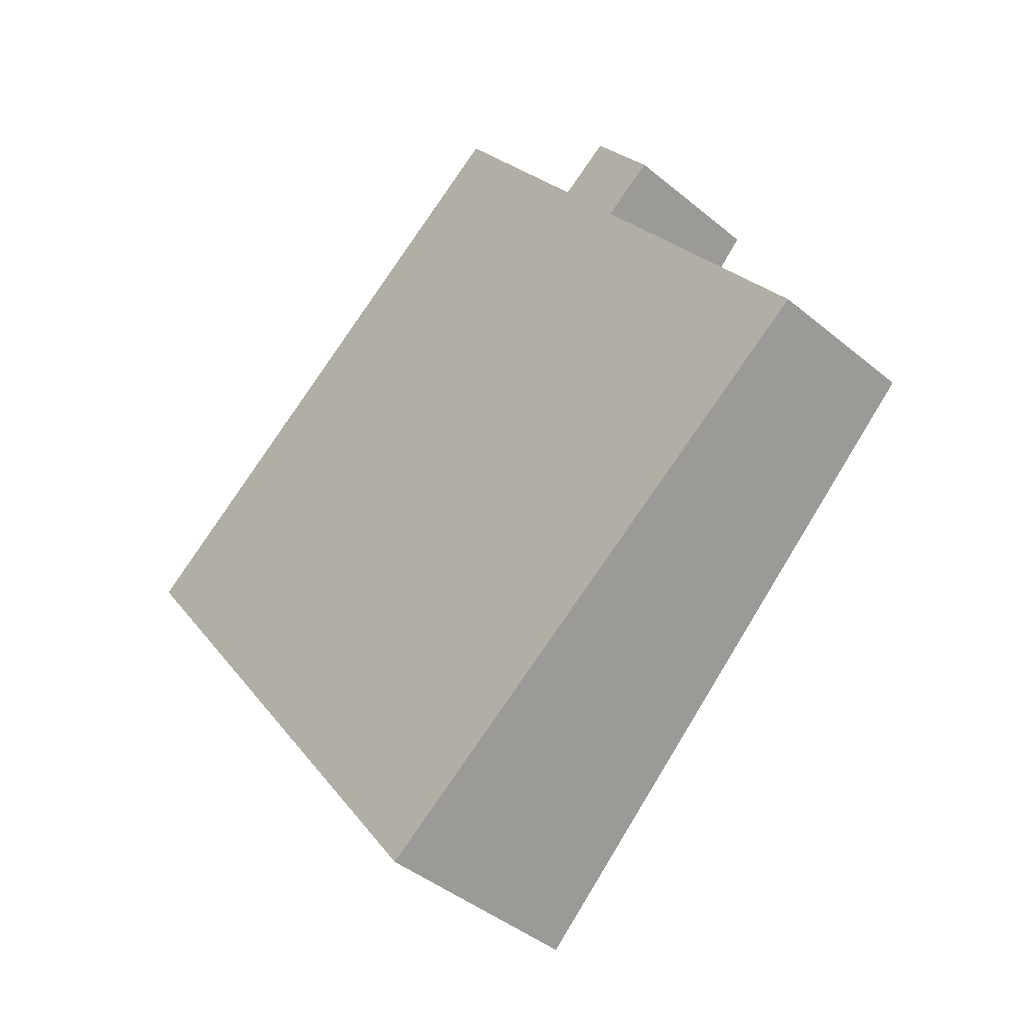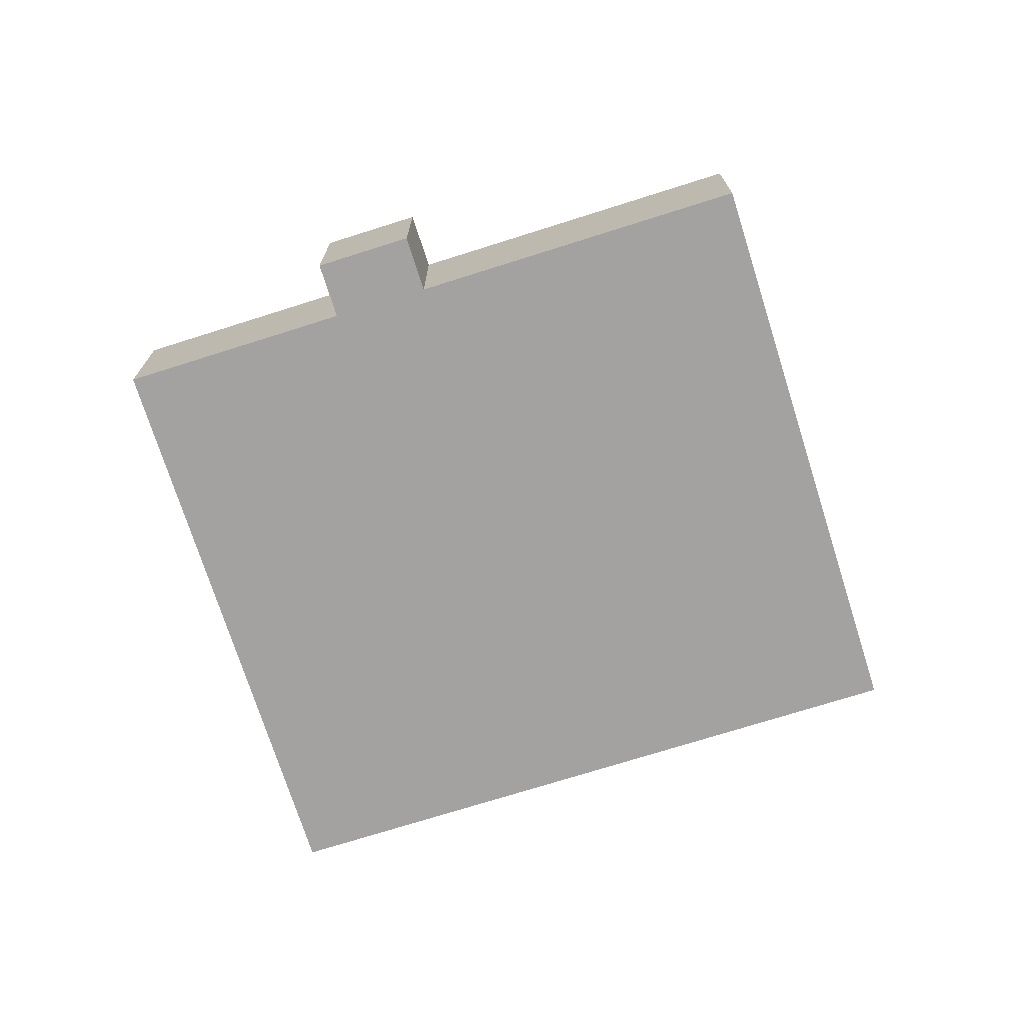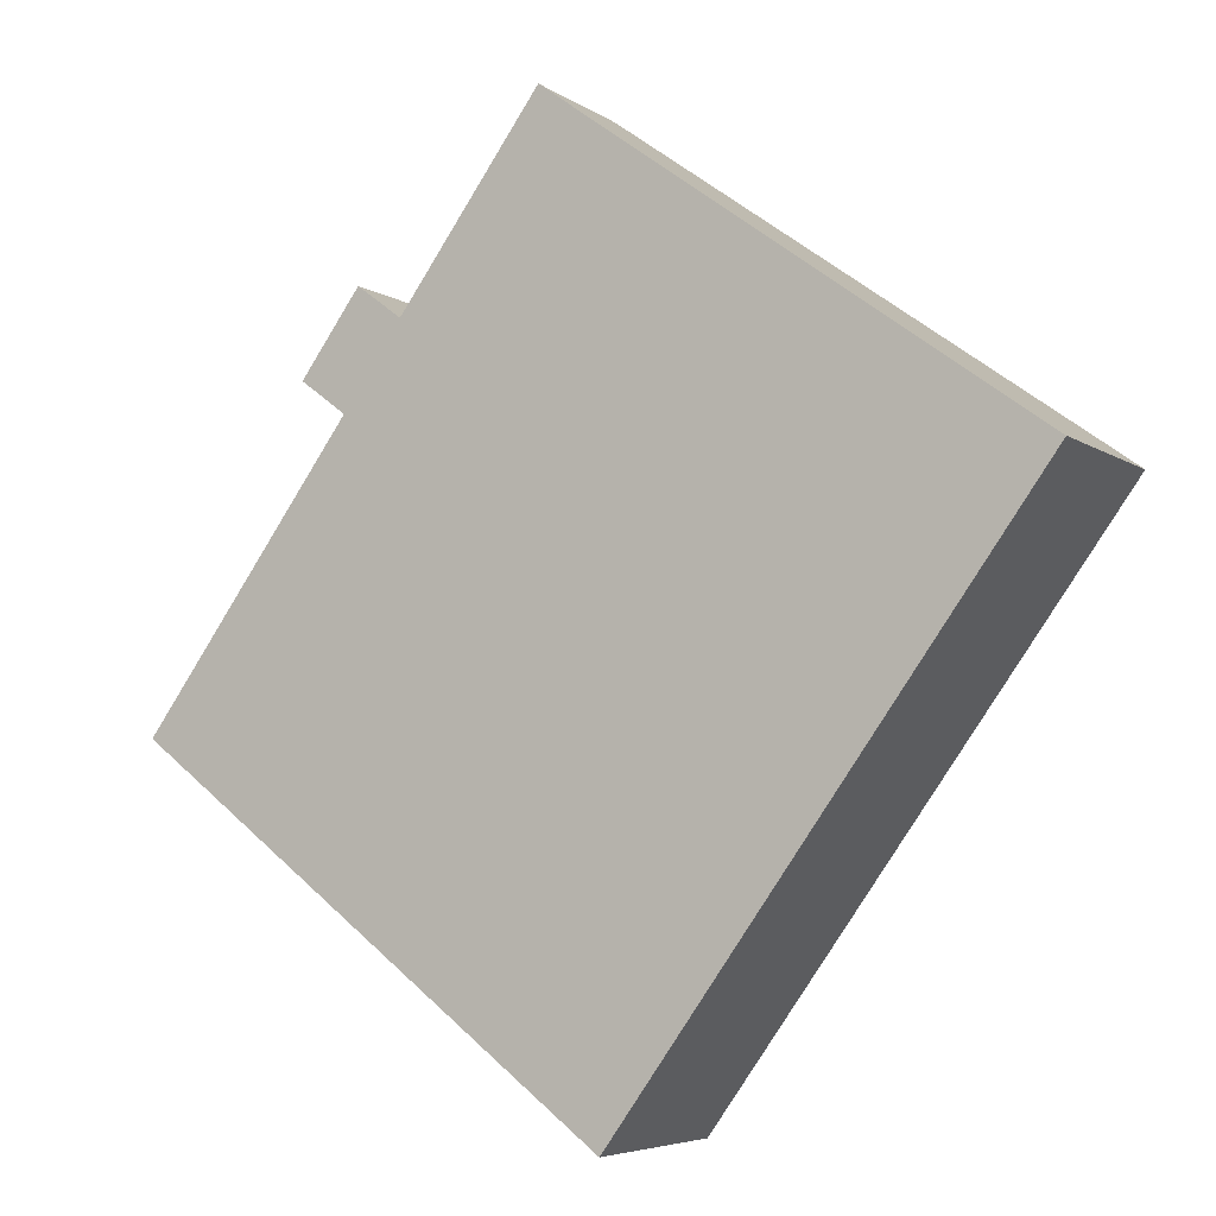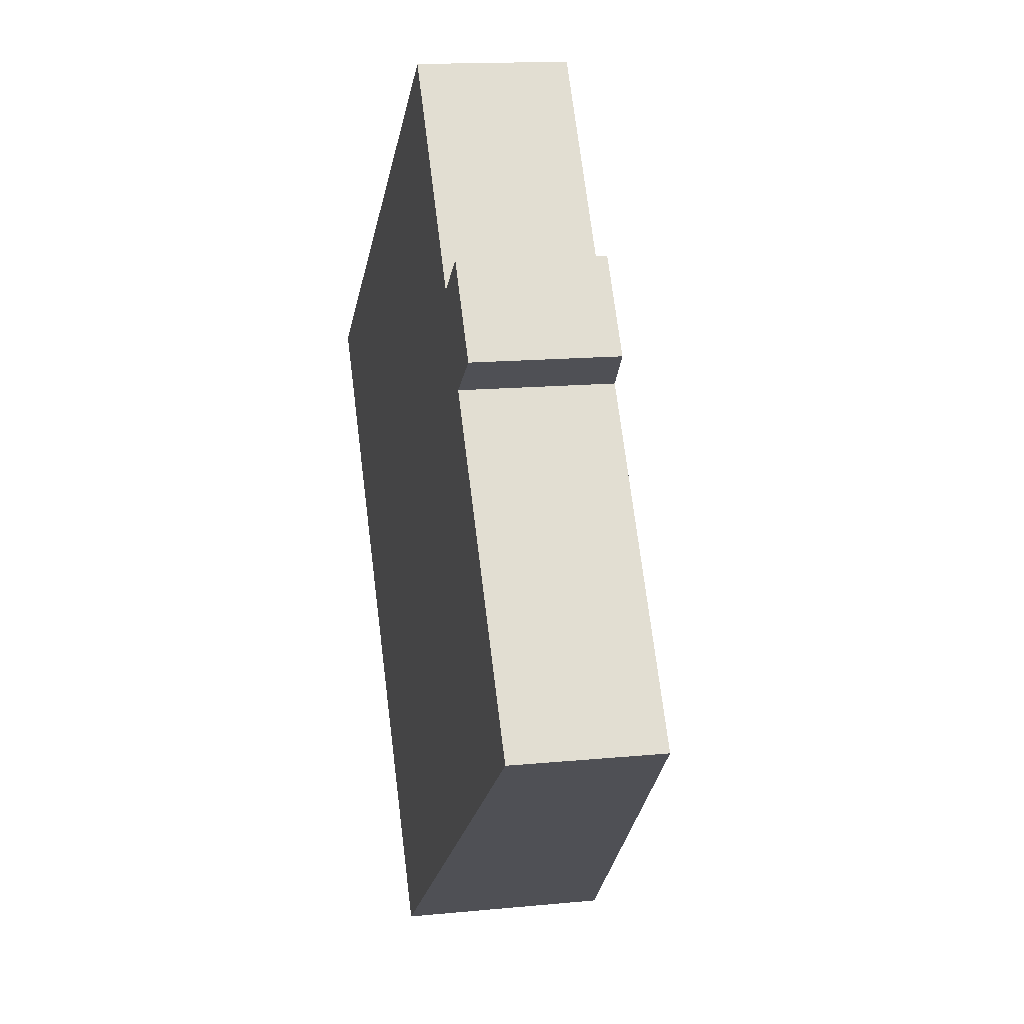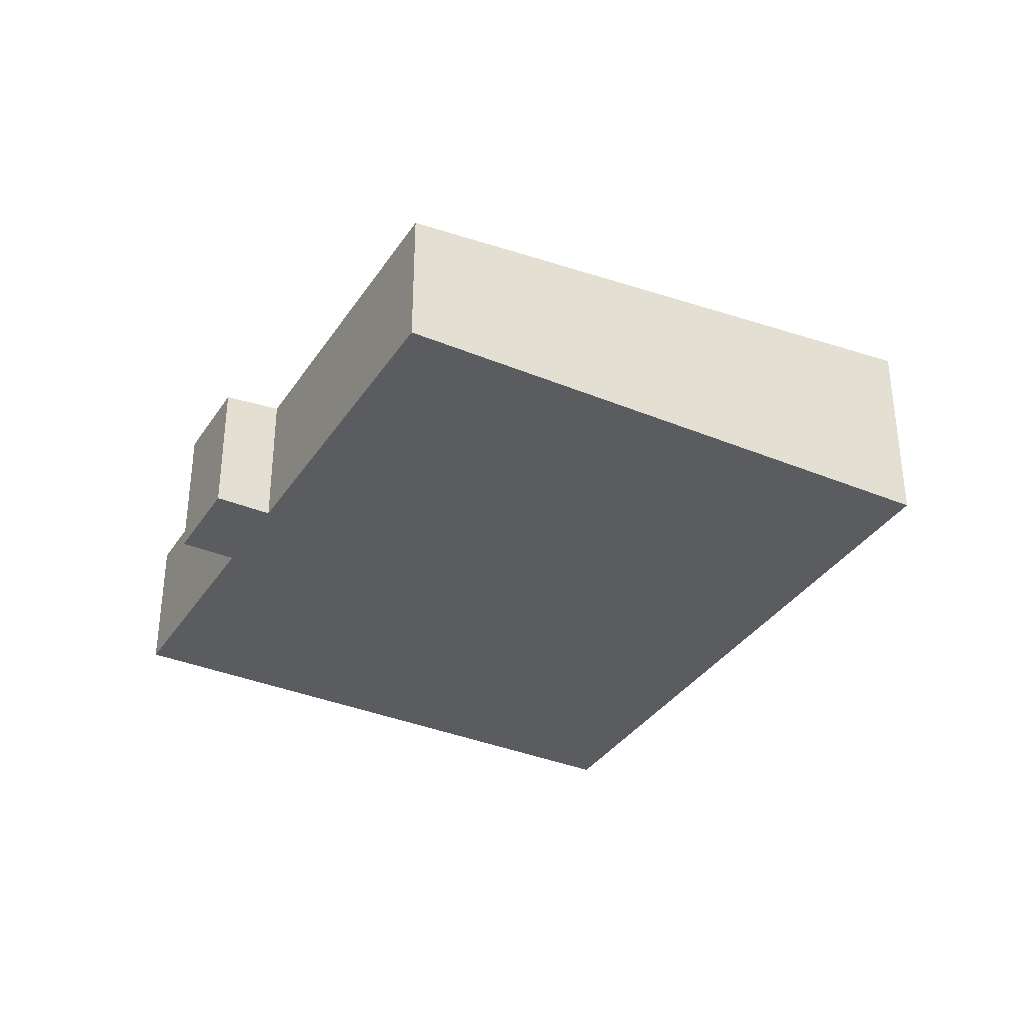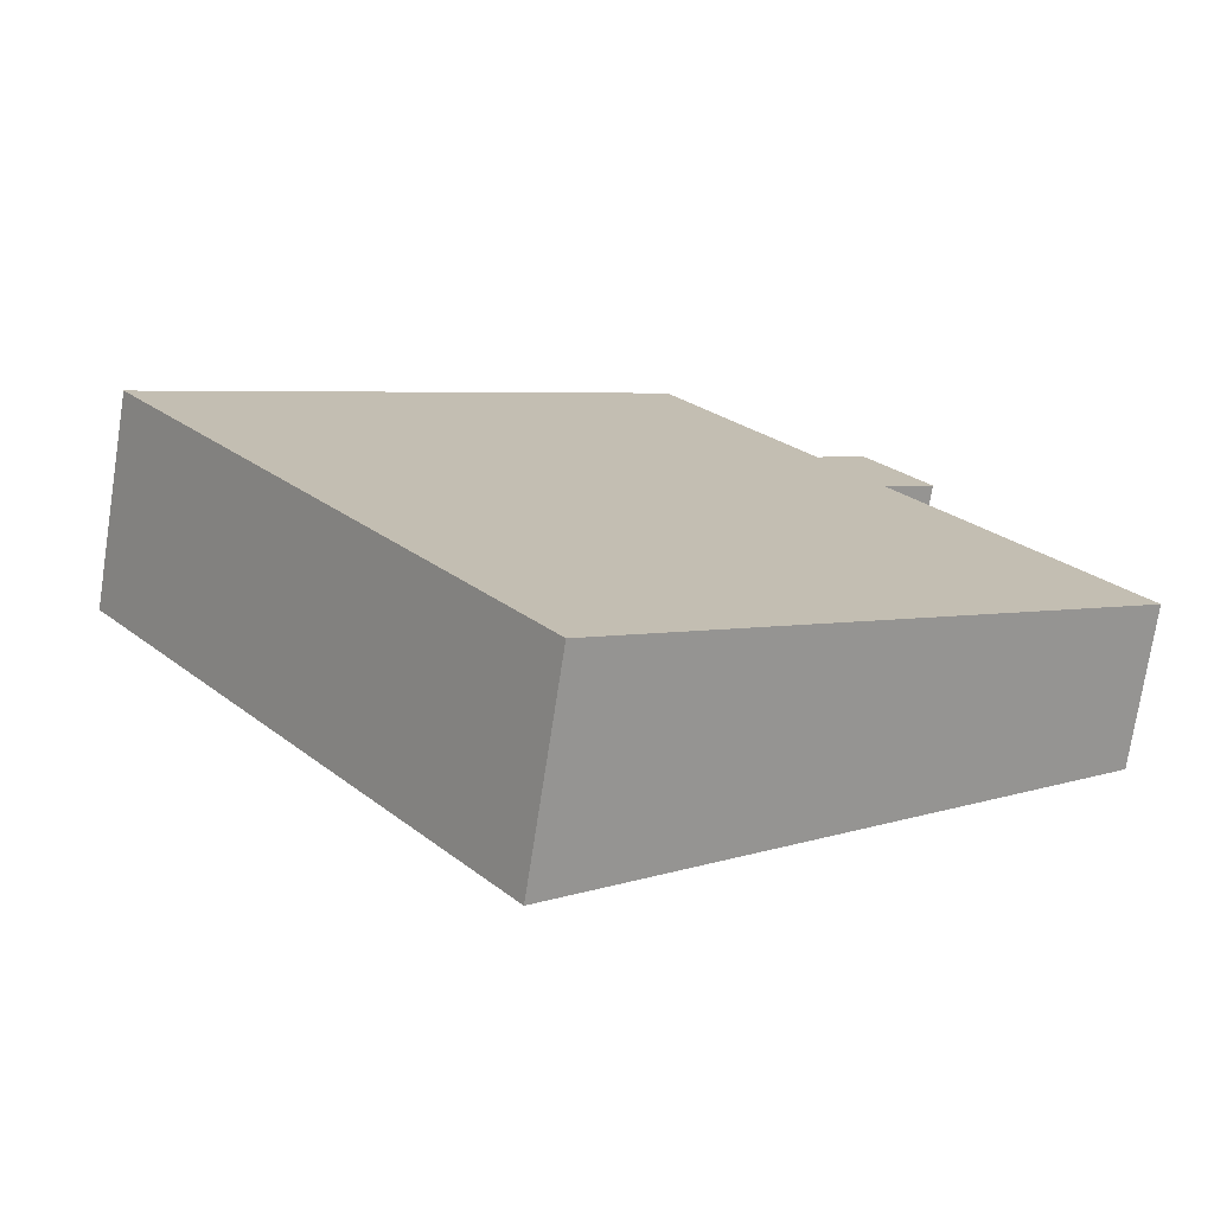
<metadata>
{"format":"obj","ext":"obj","renderer":"f3d","projection":"perspective","resolution":1024,"background":"white","views":[{"elev":-42.6,"azim":45.3,"up":"+Z"},{"elev":-72.7,"azim":71.9,"up":"+Y"},{"elev":-5.5,"azim":-152.6,"up":"+Z"},{"elev":14.6,"azim":77.9,"up":"+Z"},{"elev":-35.3,"azim":115.5,"up":"+Y"},{"elev":-74.1,"azim":-8.8,"up":"+Z"}]}
</metadata>
<code>
v  0 3.779 2.314e-16
v  16.61 2.708 -3.865
v  7.474 3.779 -10.42
v  12.81 2.708 1.433
v  13.71 2.603 2.076
v  11.74 2.707 2.957
v  9.154 2.707 6.565
v  12.63 2.603 3.591
v  7.474 6.381e-16 -10.42
v  16.61 2.367e-16 -3.865
v  12.81 -8.775e-17 1.433
v  13.71 -1.271e-16 2.076
v  0 0 0
v  9.154 -4.02e-16 6.565
v  11.74 -1.811e-16 2.957
v  12.63 -2.199e-16 3.591
g defaultobject
f 1 2 3
f 2 1 4
f 4 1 5
f 5 1 6
f 6 1 7
f 8 5 6
f 2 9 3
f 9 2 10
f 5 11 4
f 11 5 12
f 9 1 3
f 1 9 13
f 13 7 1
f 7 13 14
f 15 8 6
f 8 15 16
f 14 6 7
f 6 14 15
f 16 5 8
f 5 16 12
f 11 2 4
f 2 11 10
f 13 15 14
f 15 13 12
f 12 13 11
f 11 13 10
f 10 13 9
f 12 16 15

</code>
